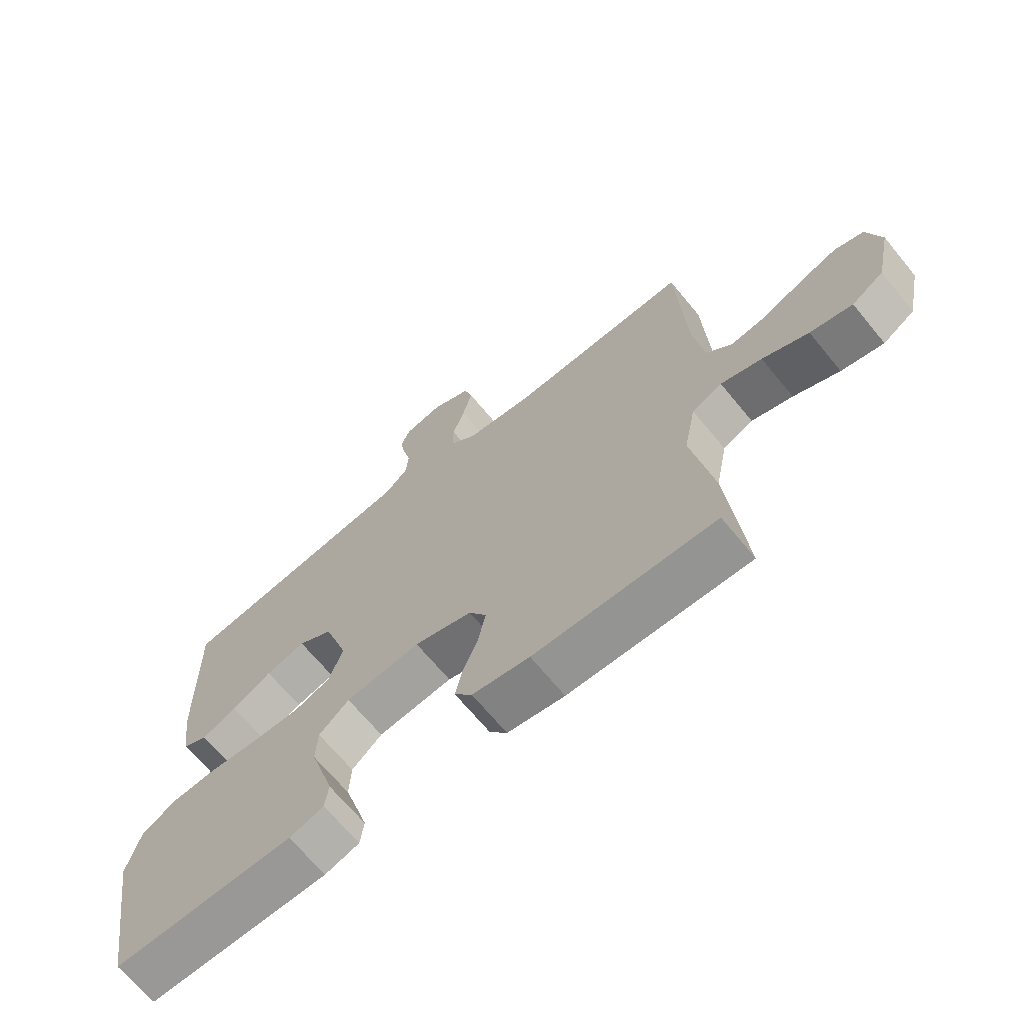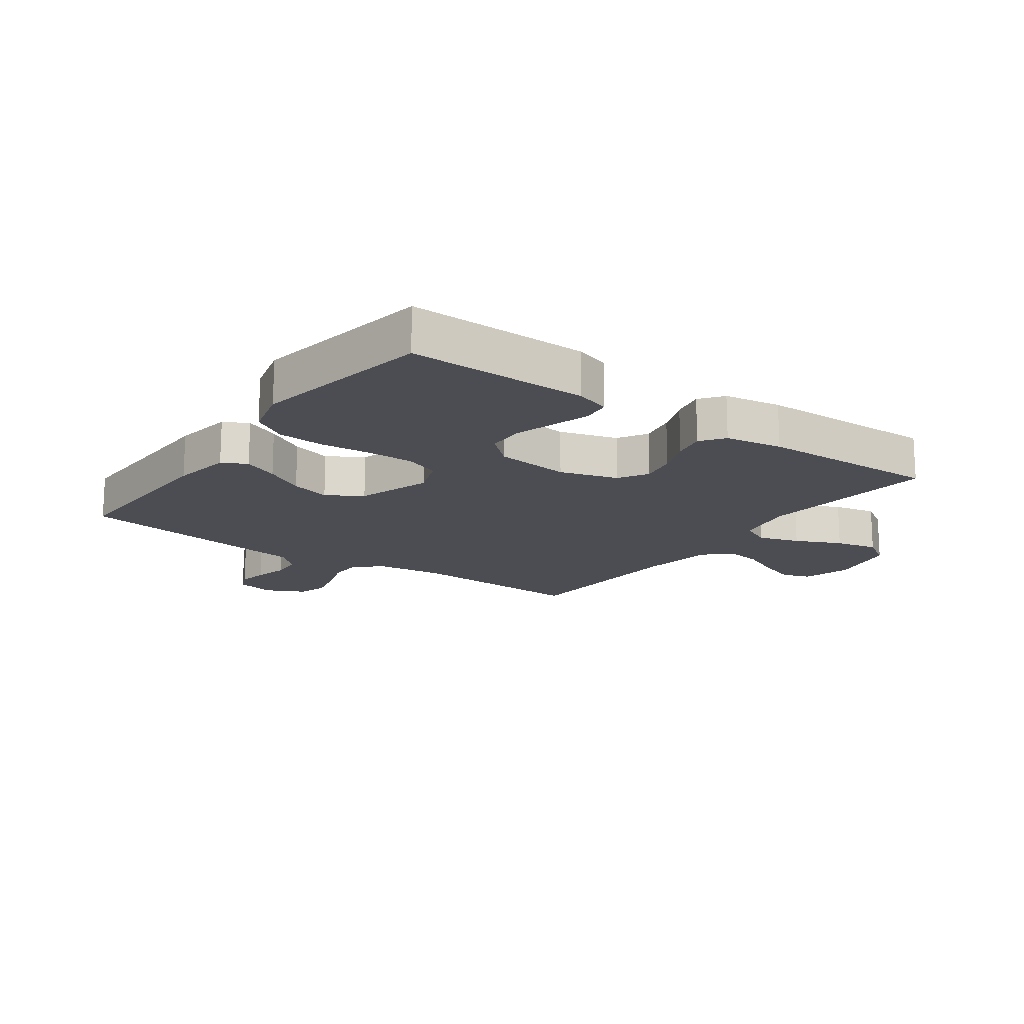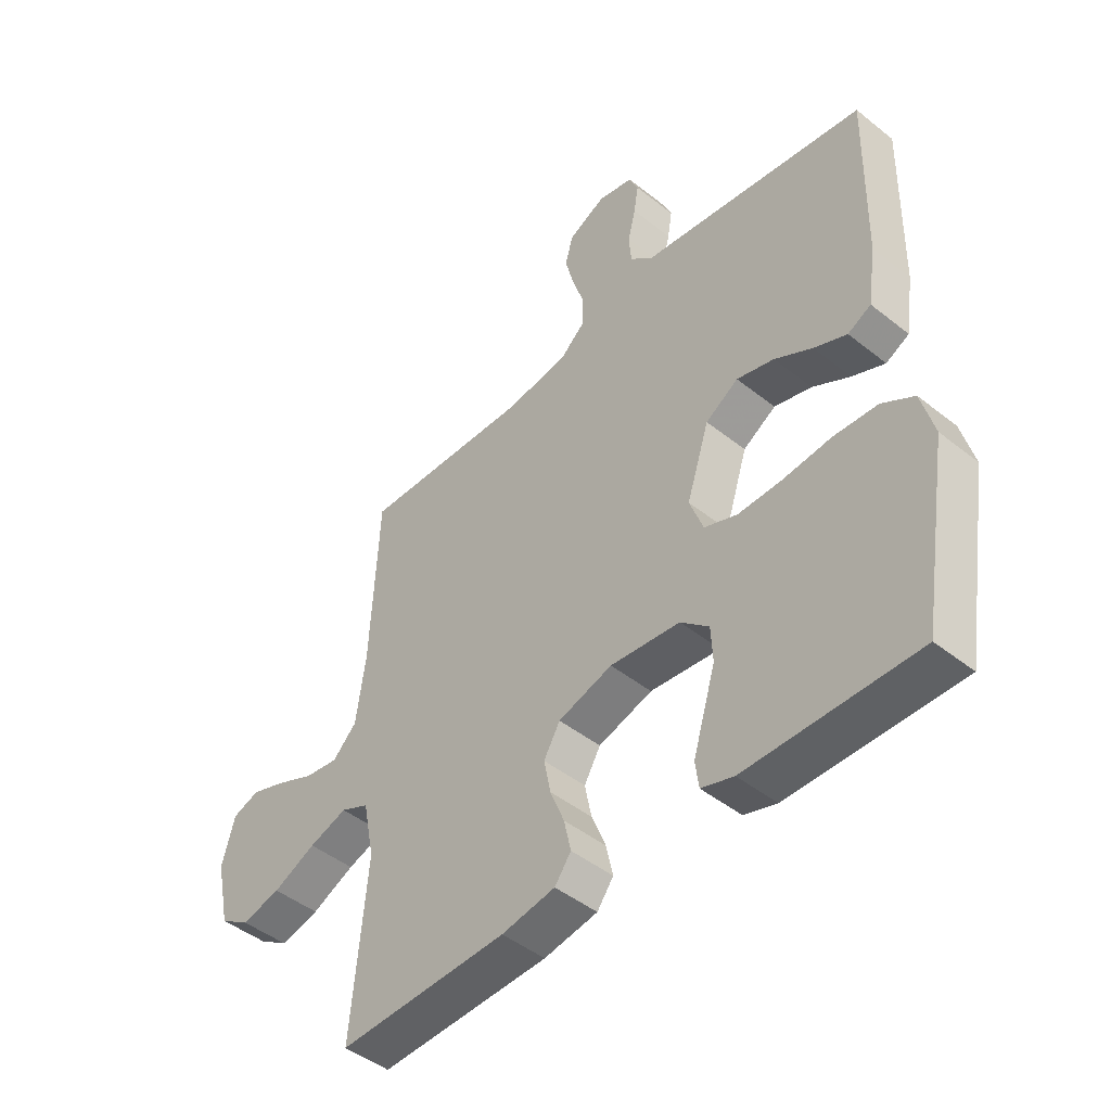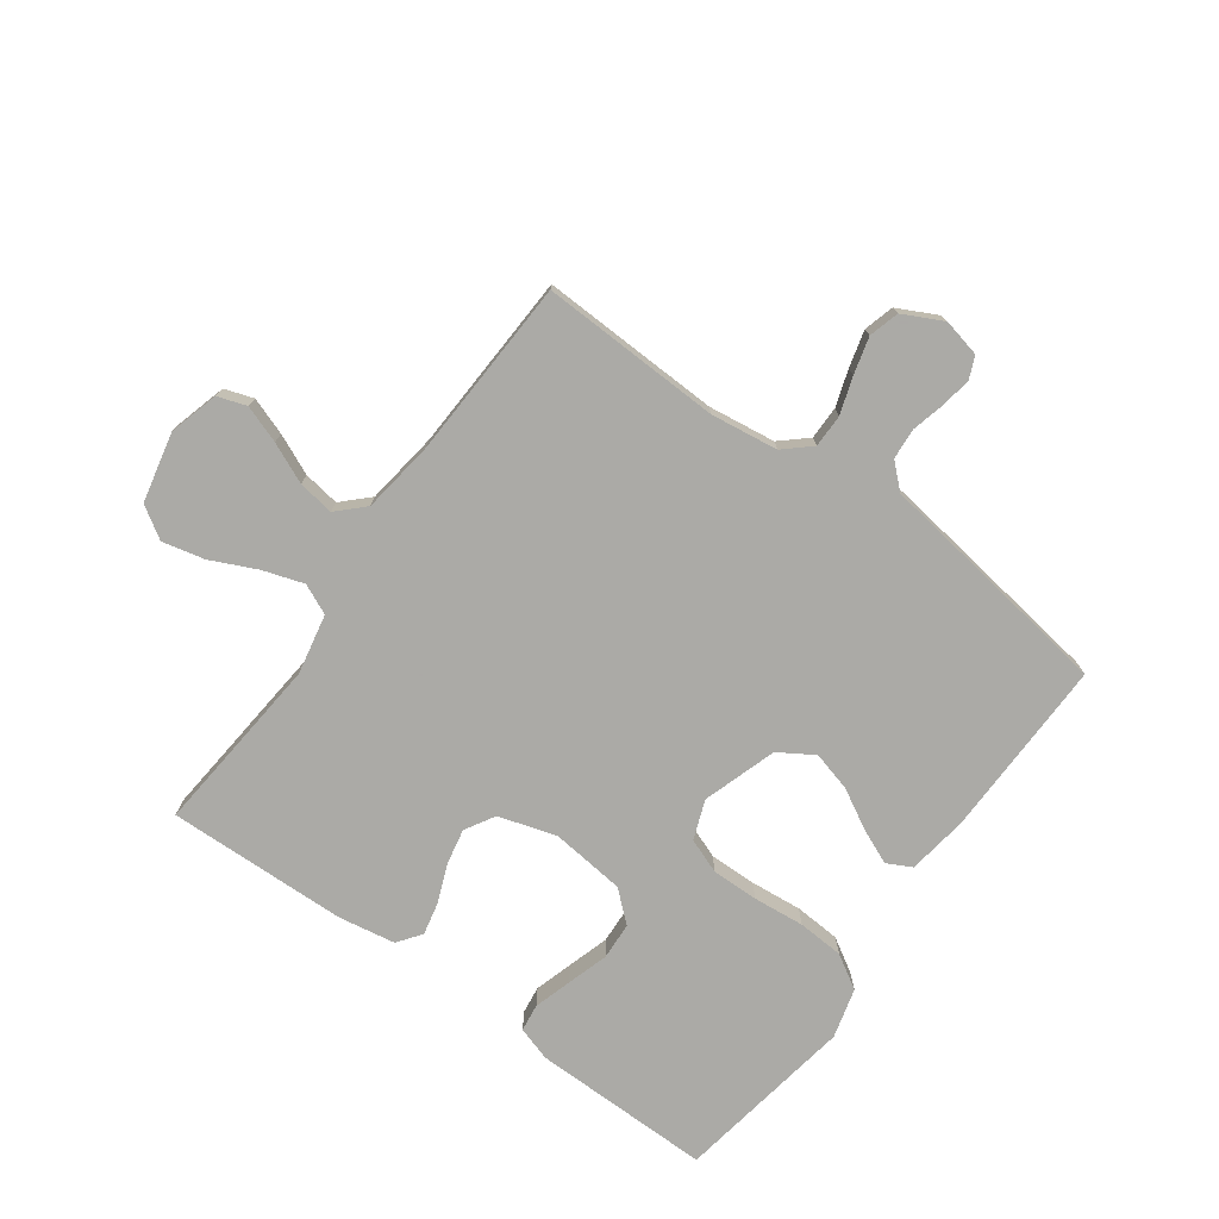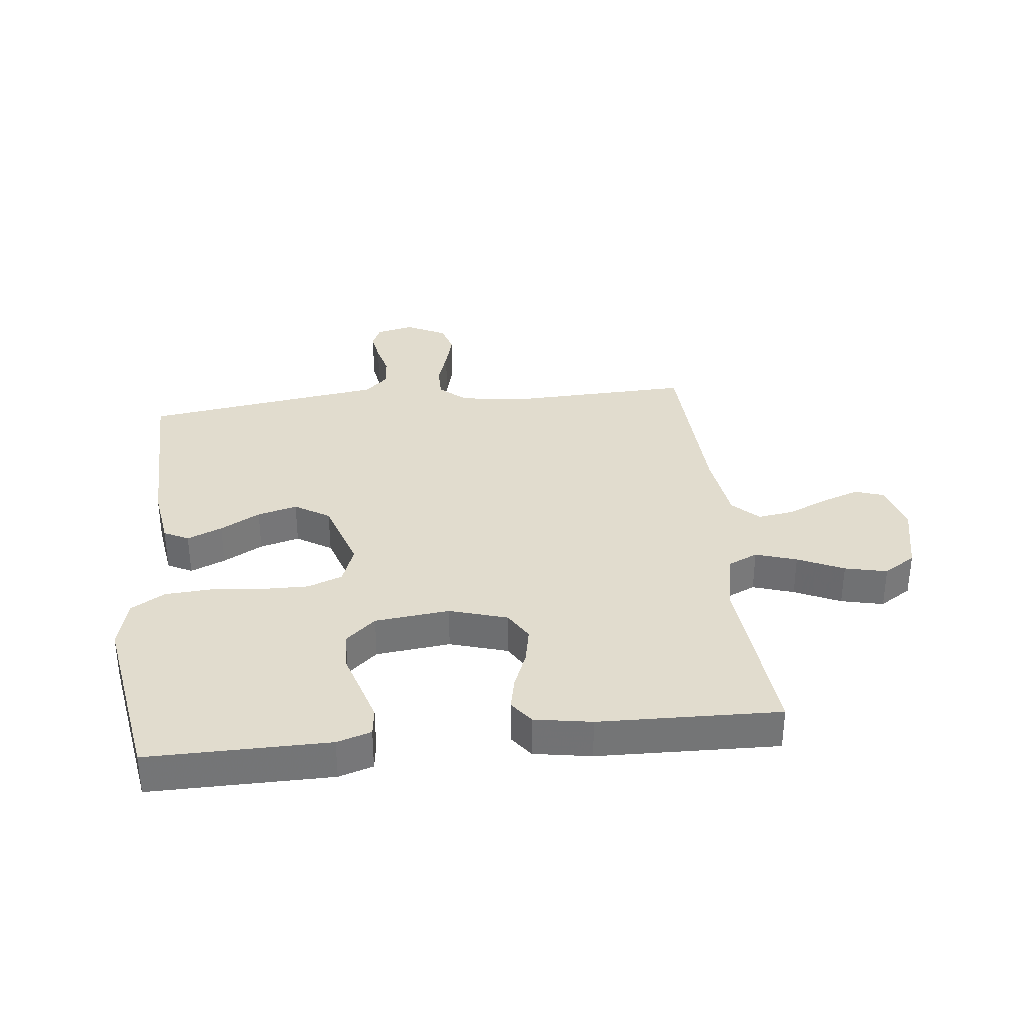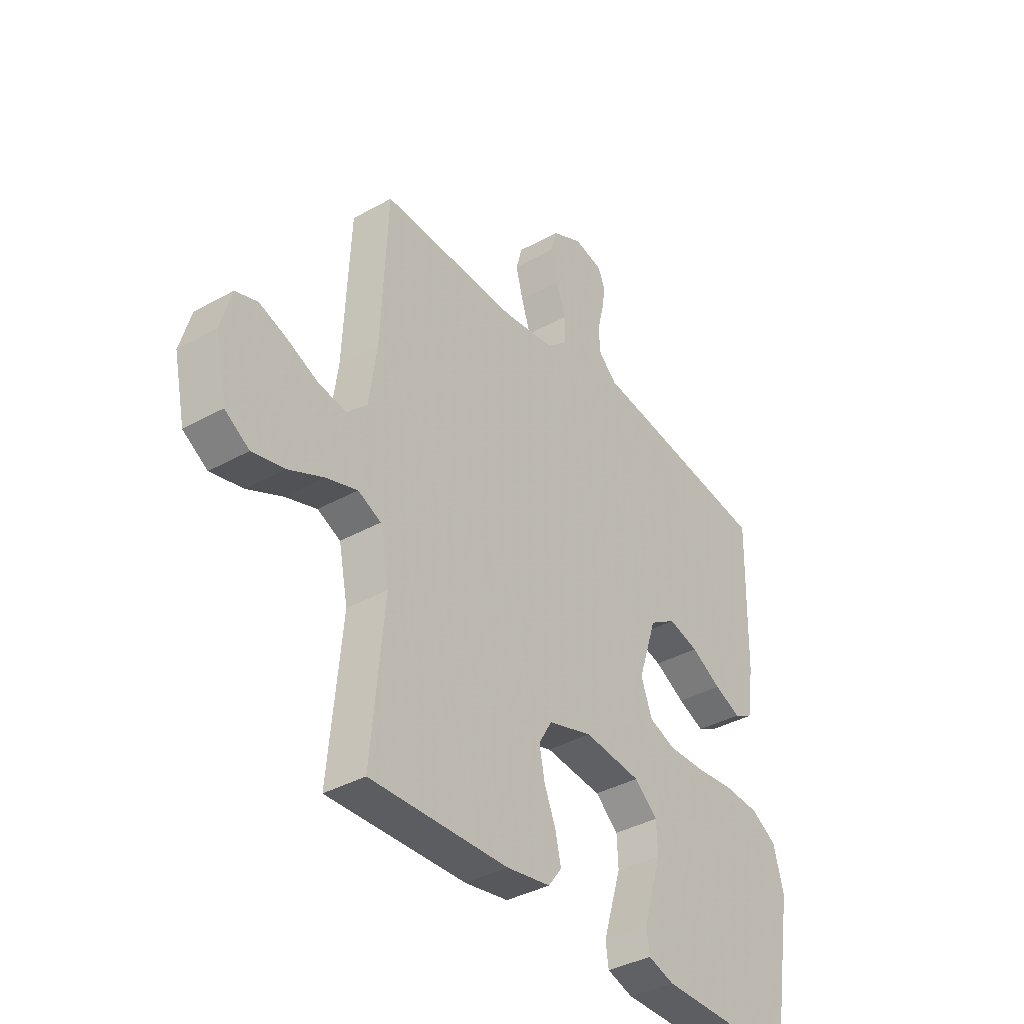
<metadata>
{"format":"obj","ext":"obj","renderer":"f3d","projection":"perspective","resolution":1024,"background":"white","views":[{"elev":-68.1,"azim":-140.5,"up":"+Z"},{"elev":-16.3,"azim":144.2,"up":"+Y"},{"elev":-46.1,"azim":47.7,"up":"+Z"},{"elev":-75.7,"azim":-35.8,"up":"+Y"},{"elev":34.0,"azim":173.8,"up":"+Y"},{"elev":-37.5,"azim":-54.3,"up":"+Z"}]}
</metadata>
<code>
v -0.5 0.07 0.5
v -0.2 0.07 0.489
v -0.088 0.07 0.504
v -0.044 0.07 0.543
v -0.044 0.07 0.598
v -0.064 0.07 0.659
v -0.08 0.07 0.72
v -0.066 0.07 0.77
v 0 0.07 0.803
v 0.063 0.07 0.789
v 0.079 0.07 0.752
v 0.071 0.07 0.702
v 0.057 0.07 0.646
v 0.061 0.07 0.595
v 0.101 0.07 0.558
v 0.2 0.07 0.544
v 0.5 0.07 0.5
v 0.494 0.07 0.2
v 0.479 0.07 0.1
v 0.438 0.07 0.079
v 0.38 0.07 0.104
v 0.314 0.07 0.141
v 0.248 0.07 0.159
v 0.19 0.07 0.123
v 0.15 0.07 0
v 0.174 0.07 -0.065
v 0.232 0.07 -0.087
v 0.31 0.07 -0.086
v 0.395 0.07 -0.078
v 0.472 0.07 -0.083
v 0.528 0.07 -0.117
v 0.55 0.07 -0.2
v 0.5 0.07 -0.5
v 0.2 0.07 -0.497
v 0.143 0.07 -0.479
v 0.137 0.07 -0.433
v 0.156 0.07 -0.37
v 0.177 0.07 -0.302
v 0.174 0.07 -0.24
v 0.124 0.07 -0.196
v 0 0.07 -0.182
v -0.096 0.07 -0.211
v -0.125 0.07 -0.26
v -0.113 0.07 -0.32
v -0.088 0.07 -0.382
v -0.076 0.07 -0.437
v -0.105 0.07 -0.476
v -0.2 0.07 -0.492
v -0.5 0.07 -0.5
v -0.472 0.07 -0.2
v -0.492 0.07 -0.1
v -0.542 0.07 -0.077
v -0.61 0.07 -0.099
v -0.686 0.07 -0.134
v -0.756 0.07 -0.15
v -0.809 0.07 -0.116
v -0.834 0.07 0
v -0.811 0.07 0.082
v -0.763 0.07 0.098
v -0.701 0.07 0.076
v -0.634 0.07 0.046
v -0.574 0.07 0.037
v -0.531 0.07 0.079
v -0.514 0.07 0.2
v -0.5 0 0.5
v -0.2 0 0.489
v -0.088 0 0.504
v -0.044 0 0.543
v -0.044 0 0.598
v -0.064 0 0.659
v -0.08 0 0.72
v -0.066 0 0.77
v 0 0 0.803
v 0.063 0 0.789
v 0.079 0 0.752
v 0.071 0 0.702
v 0.057 0 0.646
v 0.061 0 0.595
v 0.101 0 0.558
v 0.2 0 0.544
v 0.5 0 0.5
v 0.494 0 0.2
v 0.479 0 0.1
v 0.438 0 0.079
v 0.38 0 0.104
v 0.314 0 0.141
v 0.248 0 0.159
v 0.19 0 0.123
v 0.15 0 0
v 0.174 0 -0.065
v 0.232 0 -0.087
v 0.31 0 -0.086
v 0.395 0 -0.078
v 0.472 0 -0.083
v 0.528 0 -0.117
v 0.55 0 -0.2
v 0.5 0 -0.5
v 0.2 0 -0.497
v 0.143 0 -0.479
v 0.137 0 -0.433
v 0.156 0 -0.37
v 0.177 0 -0.302
v 0.174 0 -0.24
v 0.124 0 -0.196
v 0 0 -0.182
v -0.096 0 -0.211
v -0.125 0 -0.26
v -0.113 0 -0.32
v -0.088 0 -0.382
v -0.076 0 -0.437
v -0.105 0 -0.476
v -0.2 0 -0.492
v -0.5 0 -0.5
v -0.472 0 -0.2
v -0.492 0 -0.1
v -0.542 0 -0.077
v -0.61 0 -0.099
v -0.686 0 -0.134
v -0.756 0 -0.15
v -0.809 0 -0.116
v -0.834 0 0
v -0.811 0 0.082
v -0.763 0 0.098
v -0.701 0 0.076
v -0.634 0 0.046
v -0.574 0 0.037
v -0.531 0 0.079
v -0.514 0 0.2
f 58 59 60 61
f 56 57 58 61
f 56 61 62
f 53 54 55 56
f 52 53 56 62
f 51 52 62 63
f 47 48 49 50
f 47 50 51
f 44 45 46 47
f 43 44 47 51
f 42 43 51 63
f 35 36 37 38
f 33 34 35 38
f 33 38 39
f 32 33 39 40
f 28 29 30 31
f 27 28 31 32
f 19 20 21 22
f 19 22 23
f 18 19 23
f 15 16 17 18
f 15 18 23
f 14 15 23 24
f 10 11 12 13
f 8 9 10 13
f 8 13 14
f 5 6 7 8
f 5 8 14 24
f 64 1 2
f 64 2 3
f 41 42 63 64
f 41 64 3
f 27 32 40 41
f 26 27 41
f 25 26 41 3
f 4 5 24 25
f 3 4 25
f 125 124 123 122
f 125 122 121 120
f 126 125 120
f 120 119 118 117
f 126 120 117 116
f 127 126 116 115
f 114 113 112 111
f 115 114 111
f 111 110 109 108
f 115 111 108 107
f 127 115 107 106
f 102 101 100 99
f 102 99 98 97
f 103 102 97
f 104 103 97 96
f 95 94 93 92
f 96 95 92 91
f 86 85 84 83
f 87 86 83
f 87 83 82
f 82 81 80 79
f 87 82 79
f 88 87 79 78
f 77 76 75 74
f 77 74 73 72
f 78 77 72
f 72 71 70 69
f 88 78 72 69
f 66 65 128
f 67 66 128
f 128 127 106 105
f 67 128 105
f 105 104 96 91
f 105 91 90
f 67 105 90 89
f 89 88 69 68
f 89 68 67
f 1 65 66 2
f 2 66 67 3
f 3 67 68 4
f 4 68 69 5
f 5 69 70 6
f 6 70 71 7
f 7 71 72 8
f 8 72 73 9
f 9 73 74 10
f 10 74 75 11
f 11 75 76 12
f 12 76 77 13
f 13 77 78 14
f 14 78 79 15
f 15 79 80 16
f 16 80 81 17
f 17 81 82 18
f 18 82 83 19
f 19 83 84 20
f 20 84 85 21
f 21 85 86 22
f 22 86 87 23
f 23 87 88 24
f 24 88 89 25
f 25 89 90 26
f 26 90 91 27
f 27 91 92 28
f 28 92 93 29
f 29 93 94 30
f 30 94 95 31
f 31 95 96 32
f 32 96 97 33
f 33 97 98 34
f 34 98 99 35
f 35 99 100 36
f 36 100 101 37
f 37 101 102 38
f 38 102 103 39
f 39 103 104 40
f 40 104 105 41
f 41 105 106 42
f 42 106 107 43
f 43 107 108 44
f 44 108 109 45
f 45 109 110 46
f 46 110 111 47
f 47 111 112 48
f 48 112 113 49
f 49 113 114 50
f 50 114 115 51
f 51 115 116 52
f 52 116 117 53
f 53 117 118 54
f 54 118 119 55
f 55 119 120 56
f 56 120 121 57
f 57 121 122 58
f 58 122 123 59
f 59 123 124 60
f 60 124 125 61
f 61 125 126 62
f 62 126 127 63
f 63 127 128 64
f 64 128 65 1

</code>
